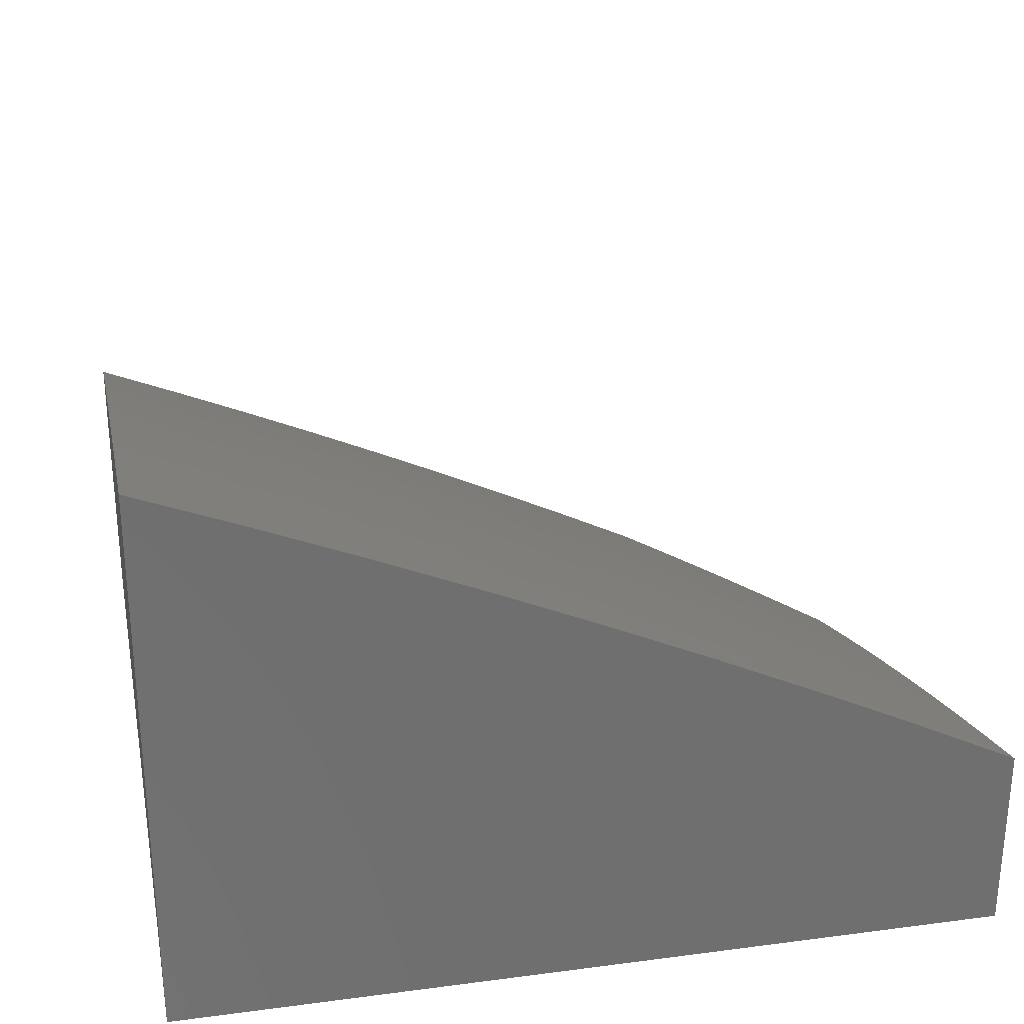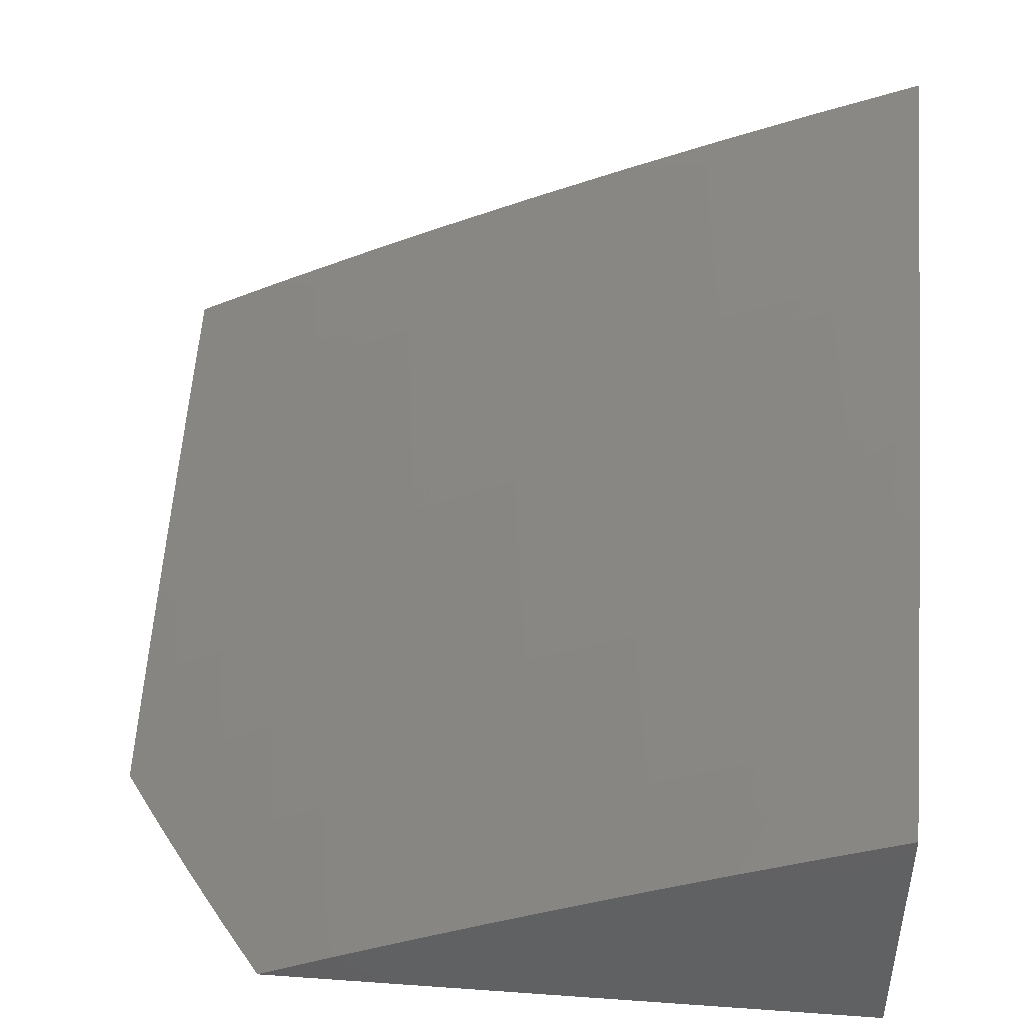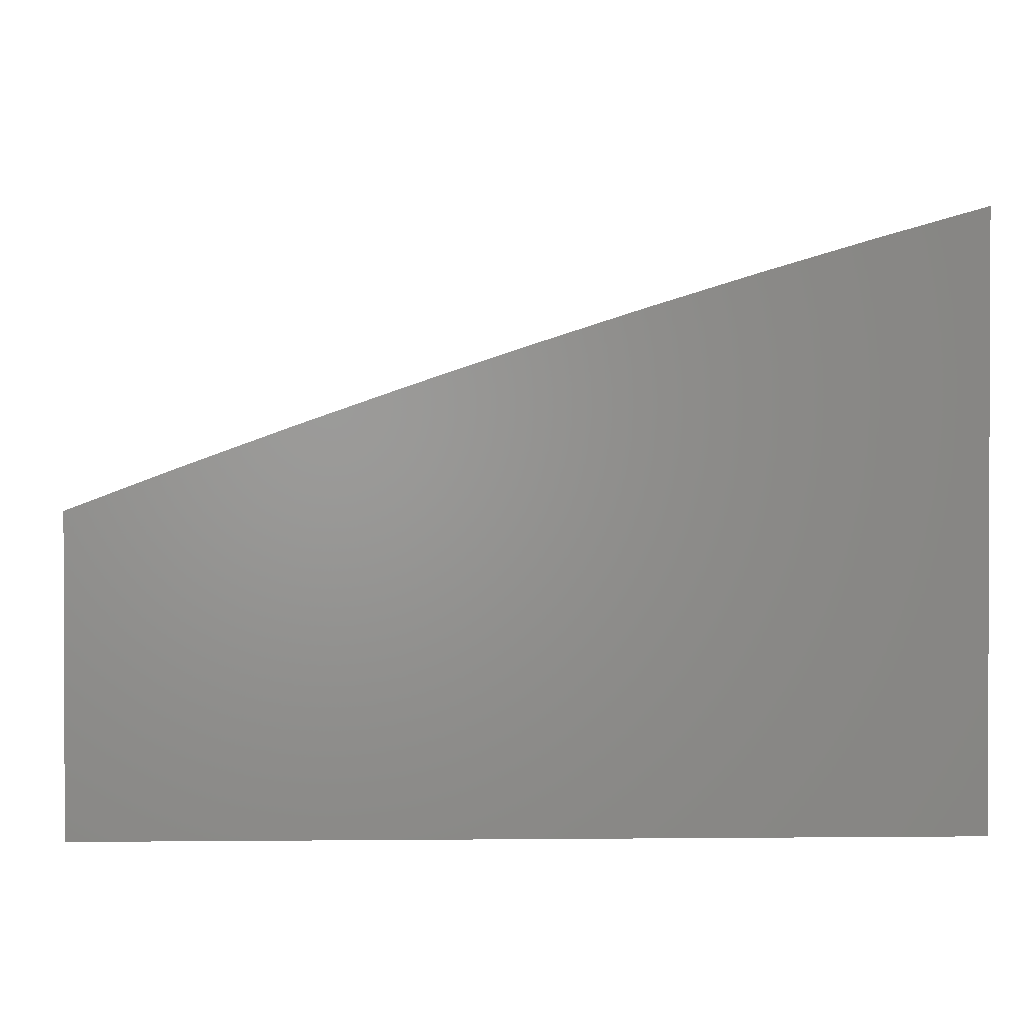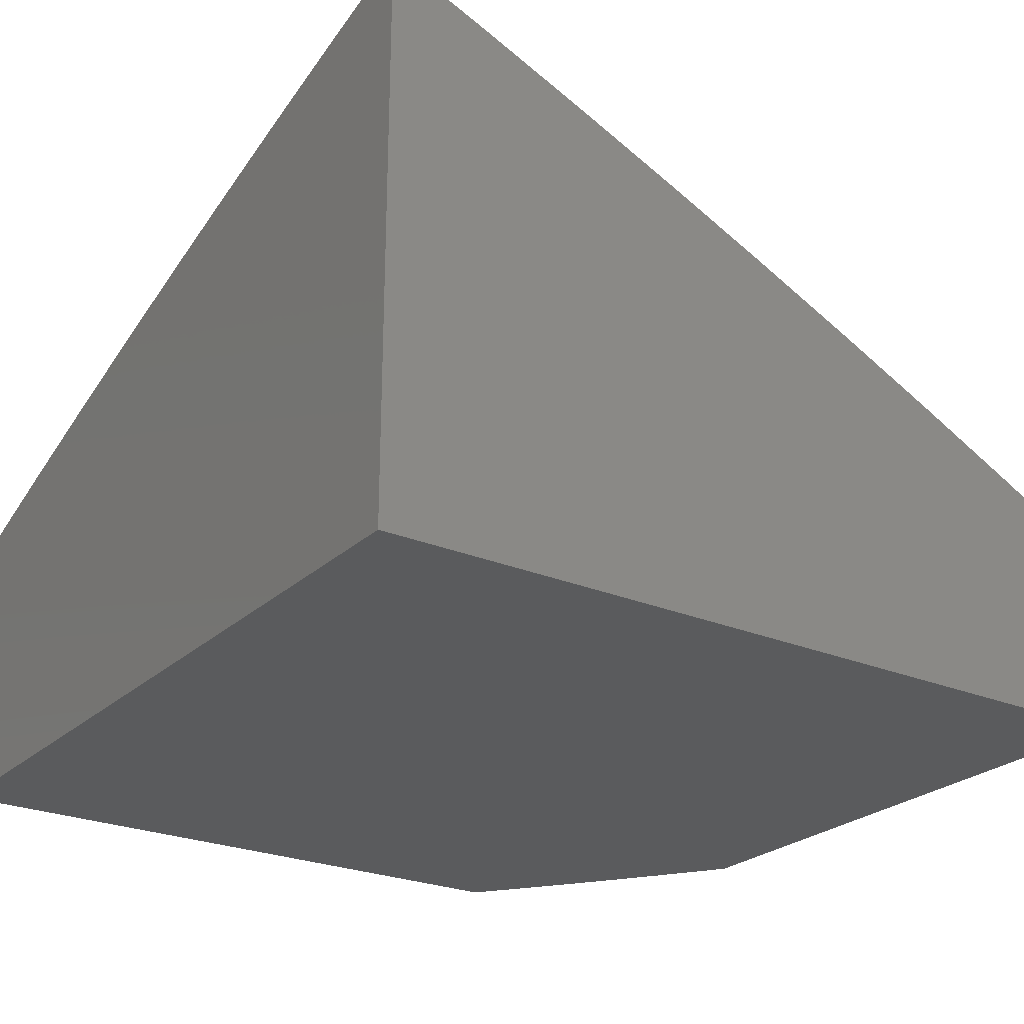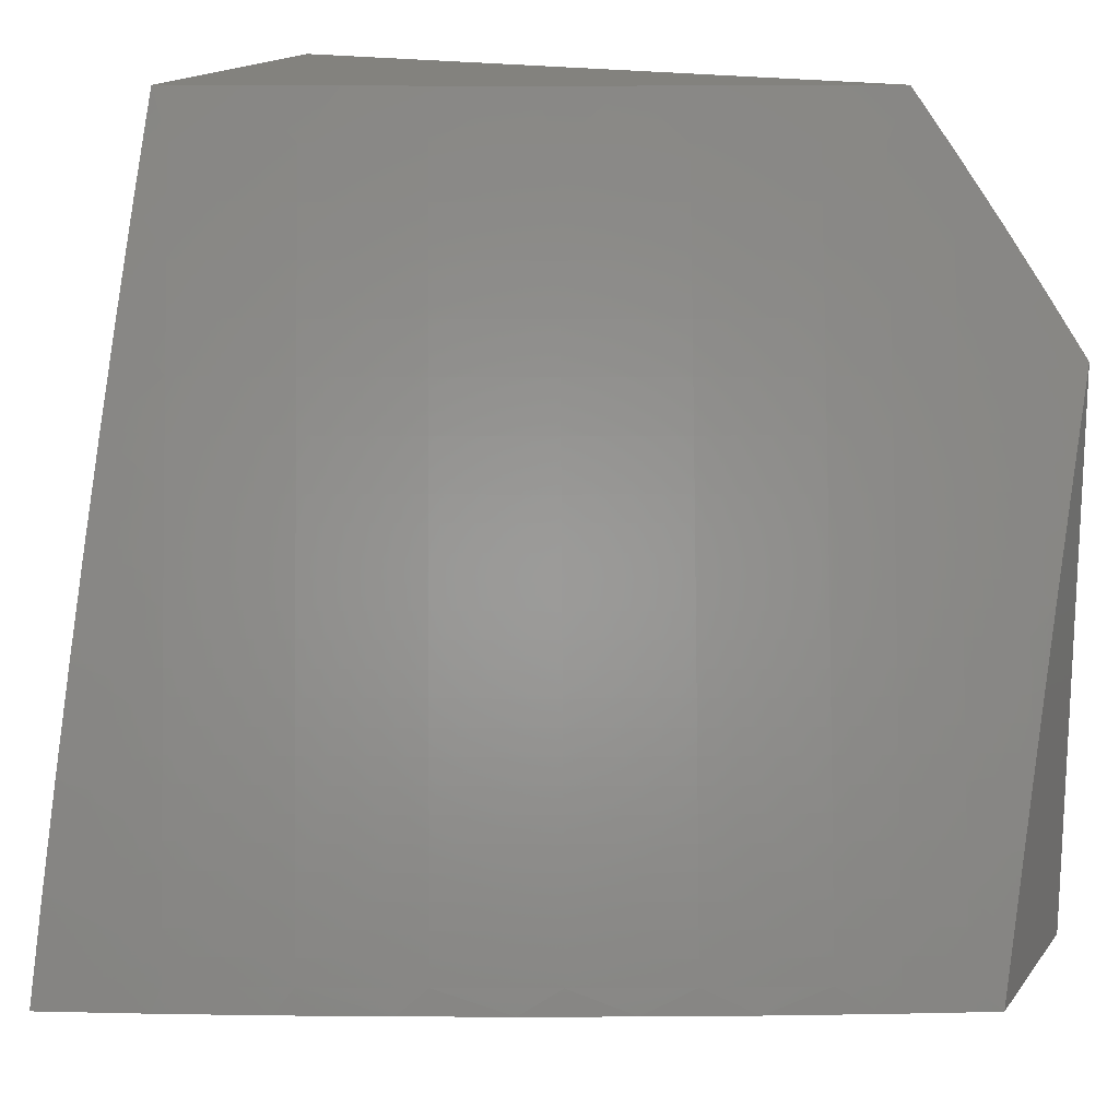
<metadata>
{"format":"stl","ext":"stl","renderer":"f3d","projection":"perspective","resolution":1024,"background":"white","views":[{"elev":28.8,"azim":168.9,"up":"+Y"},{"elev":44.9,"azim":4.7,"up":"+Y"},{"elev":1.3,"azim":87.8,"up":"+Y"},{"elev":-25.0,"azim":145.5,"up":"+Y"},{"elev":16.6,"azim":-155.5,"up":"+Z"}]}
</metadata>
<code>
# stl→obj: 244 verts, 484 faces
v -4.127 9.635 3
v -4.136 9.622 3.031
v -4 9.686 3
v -4.133 9.615 3.063
v -4 9.65 3.127
v -4.13 9.607 3.094
v -4.126 9.599 3.125
v -4.265 9.541 3.125
v -4.261 9.534 3.157
v -4.399 9.474 3.157
v -4.395 9.466 3.188
v -4.533 9.404 3.188
v -4.529 9.396 3.219
v -4.665 9.332 3.219
v -4.661 9.324 3.251
v -4.797 9.258 3.251
v -4.793 9.25 3.282
v -4.861 9.216 3.282
v -4.856 9.208 3.313
v -4.924 9.174 3.313
v -4.919 9.166 3.345
v -4.987 9.131 3.345
v -4.983 9.123 3.376
v -5 9.122 3.353
v -5 9.092 3.44
v -4.254 9.582 3
v -4.275 9.564 3.031
v -4.271 9.557 3.063
v -4.41 9.496 3.063
v -4.406 9.489 3.094
v -4.544 9.427 3.094
v -4.54 9.419 3.125
v -4.677 9.355 3.125
v -4.673 9.347 3.157
v -4.809 9.281 3.157
v -4.805 9.274 3.188
v -4.873 9.24 3.188
v -4.869 9.232 3.219
v -4.936 9.198 3.219
v -4.932 9.19 3.251
v -5 9.15 3.265
v -4.928 9.182 3.282
v -4.996 9.147 3.282
v -4.991 9.139 3.313
v -4.38 9.527 3
v -4.413 9.504 3.031
v -4.547 9.434 3.063
v -4.681 9.363 3.094
v -4.813 9.289 3.125
v -4.877 9.247 3.157
v -4.94 9.205 3.188
v -5 9.178 3.177
v -4.506 9.471 3
v -4.551 9.442 3.031
v -4.684 9.37 3.063
v -4.817 9.296 3.094
v -4.881 9.255 3.125
v -4.945 9.213 3.157
v -4.63 9.414 3
v -4.688 9.377 3.031
v -4.821 9.304 3.063
v -4.885 9.262 3.094
v -4.949 9.22 3.125
v -4.754 9.354 3
v -4.825 9.311 3.031
v -4.889 9.27 3.063
v -4.953 9.228 3.094
v -5 9.205 3.088
v -4.878 9.294 3
v -4.893 9.277 3.031
v -4.957 9.235 3.063
v -4.96 9.243 3.031
v -5 9.231 3
v -5 9.062 3.527
v -4.969 9.099 3.47
v -4.974 9.107 3.438
v -4.978 9.115 3.407
v -4.911 9.15 3.407
v -4.915 9.158 3.376
v -4.848 9.192 3.376
v -4.852 9.2 3.345
v -4.785 9.234 3.345
v -4.789 9.242 3.313
v -4.653 9.308 3.313
v -4.657 9.316 3.282
v -4.521 9.38 3.282
v -4.525 9.388 3.251
v -4.388 9.45 3.251
v -4.392 9.458 3.219
v -4.254 9.518 3.219
v -4.258 9.526 3.188
v -4.119 9.584 3.188
v -4.123 9.591 3.157
v -5 9.032 3.614
v -4.955 9.073 3.563
v -4.96 9.082 3.532
v -4.964 9.09 3.501
v -4.897 9.125 3.501
v -4.902 9.133 3.47
v -4.835 9.167 3.47
v -4.839 9.176 3.438
v -4.772 9.209 3.438
v -4.776 9.218 3.407
v -4.641 9.283 3.407
v -4.645 9.292 3.376
v -4.509 9.355 3.376
v -4.513 9.364 3.345
v -4.377 9.425 3.345
v -4.38 9.434 3.313
v -4.243 9.493 3.313
v -4.247 9.502 3.282
v -4.109 9.559 3.282
v -4.113 9.567 3.251
v -4 9.612 3.253
v -4.116 9.576 3.219
v -4.946 9.056 3.626
v -5 9 3.701
v -4.936 9.038 3.688
v -4.926 9.02 3.751
v -4.869 9.073 3.688
v -4.86 9.055 3.751
v -4.803 9.107 3.688
v -4.793 9.089 3.751
v -4.736 9.14 3.688
v -4.727 9.122 3.751
v -4.602 9.205 3.688
v -4.593 9.187 3.751
v -4.467 9.268 3.688
v -4.458 9.25 3.751
v -4.332 9.329 3.688
v -4.323 9.311 3.751
v -4.196 9.389 3.688
v -4.188 9.37 3.751
v -4.06 9.446 3.688
v -4.052 9.427 3.751
v -4 9.447 3.753
v -4.044 9.408 3.813
v -4 9.402 3.877
v -4.035 9.388 3.876
v -4.027 9.368 3.938
v -4.162 9.312 3.938
v -4.099 9.315 4
v -4.197 9.273 4
v -4.297 9.253 3.938
v -4.295 9.23 4
v -4.393 9.186 4
v -4.431 9.193 3.938
v -4.49 9.141 4
v -4.564 9.13 3.938
v -4.587 9.095 4
v -4.697 9.065 3.938
v -4.683 9.048 4
v -4.764 9.032 3.938
v -4.779 9 4
v -4.836 9 3.926
v -4.774 9.051 3.876
v -4.84 9.018 3.876
v -4.783 9.07 3.813
v -4.85 9.036 3.813
v -4.946 9 3.777
v -4.916 9.002 3.813
v -4.892 9 3.852
v -4 9.356 4
v -4 9.491 3.629
v -4.068 9.464 3.626
v -4.205 9.407 3.626
v -4.341 9.348 3.626
v -4.476 9.286 3.626
v -4.611 9.223 3.626
v -4.745 9.158 3.626
v -4.812 9.124 3.626
v -4.879 9.091 3.626
v -4.076 9.482 3.563
v -4 9.533 3.504
v -4.08 9.491 3.532
v -4.083 9.5 3.501
v -4.217 9.434 3.532
v -4.22 9.442 3.501
v -4.353 9.374 3.532
v -4.357 9.383 3.501
v -4.489 9.313 3.532
v -4.493 9.322 3.501
v -4.624 9.249 3.532
v -4.628 9.258 3.501
v -4.759 9.184 3.532
v -4.763 9.193 3.501
v -4.826 9.15 3.532
v -4.83 9.159 3.501
v -4.893 9.116 3.532
v -4 9.573 3.379
v -4.091 9.517 3.438
v -4.087 9.509 3.47
v -4.105 9.551 3.313
v -4.102 9.543 3.345
v -4.098 9.534 3.376
v -4.236 9.477 3.376
v -4.232 9.468 3.407
v -4.369 9.409 3.407
v -4.365 9.4 3.438
v -4.501 9.339 3.438
v -4.497 9.33 3.47
v -4.633 9.267 3.47
v -4.268 9.549 3.094
v -4.251 9.51 3.251
v -4.24 9.485 3.345
v -4.095 9.526 3.407
v -4.228 9.46 3.438
v -4.224 9.451 3.47
v -4.361 9.392 3.47
v -4.213 9.425 3.563
v -4.349 9.366 3.563
v -4.485 9.304 3.563
v -4.62 9.241 3.563
v -4.754 9.175 3.563
v -4.821 9.142 3.563
v -4.888 9.108 3.563
v -4.18 9.351 3.813
v -4.315 9.292 3.813
v -4.449 9.231 3.813
v -4.583 9.168 3.813
v -4.717 9.103 3.813
v -4.171 9.332 3.876
v -4.306 9.273 3.876
v -4.44 9.212 3.876
v -4.574 9.149 3.876
v -4.707 9.085 3.876
v -4.403 9.481 3.125
v -4.384 9.442 3.282
v -4.517 9.372 3.313
v -4.649 9.3 3.345
v -4.78 9.226 3.376
v -4.844 9.184 3.407
v -4.906 9.142 3.438
v -4.373 9.417 3.376
v -4.536 9.411 3.157
v -4.505 9.347 3.407
v -4.669 9.34 3.188
v -4.637 9.275 3.438
v -4.801 9.266 3.219
v -4.768 9.201 3.47
v -4.865 9.224 3.251
v -4 9 4
v -4 9 3
v -5 9 3
f 1 2 3
f 3 2 4
f 3 4 5
f 5 4 6
f 5 6 7
f 7 6 8
f 7 8 9
f 9 8 10
f 9 10 11
f 11 10 12
f 11 12 13
f 13 12 14
f 13 14 15
f 15 14 16
f 15 16 17
f 17 16 18
f 17 18 19
f 19 18 20
f 19 20 21
f 21 20 22
f 21 22 23
f 23 22 24
f 23 24 25
f 1 26 2
f 2 26 27
f 2 27 28
f 28 27 29
f 28 29 30
f 30 29 31
f 30 31 32
f 32 31 33
f 32 33 34
f 34 33 35
f 34 35 36
f 36 35 37
f 36 37 38
f 38 37 39
f 38 39 40
f 40 39 41
f 40 41 42
f 42 41 43
f 42 43 44
f 44 43 24
f 44 24 22
f 26 45 27
f 27 45 46
f 27 46 29
f 29 46 47
f 29 47 31
f 31 47 48
f 31 48 33
f 33 48 49
f 33 49 35
f 35 49 50
f 35 50 37
f 37 50 51
f 37 51 39
f 39 51 52
f 39 52 41
f 45 53 46
f 46 53 54
f 46 54 47
f 47 54 55
f 47 55 48
f 48 55 56
f 48 56 49
f 49 56 57
f 49 57 50
f 50 57 58
f 50 58 51
f 51 58 52
f 53 59 54
f 54 59 60
f 54 60 55
f 55 60 61
f 55 61 56
f 56 61 62
f 56 62 57
f 57 62 63
f 57 63 58
f 58 63 52
f 59 64 60
f 60 64 65
f 60 65 61
f 61 65 66
f 61 66 62
f 62 66 67
f 62 67 63
f 63 67 68
f 63 68 52
f 64 69 65
f 65 69 70
f 65 70 66
f 66 70 71
f 66 71 67
f 67 71 68
f 70 69 72
f 72 69 73
f 72 73 68
f 41 24 43
f 74 75 25
f 25 75 76
f 25 76 77
f 77 76 78
f 77 78 79
f 79 78 80
f 79 80 81
f 81 80 82
f 81 82 83
f 83 82 84
f 83 84 85
f 85 84 86
f 85 86 87
f 87 86 88
f 87 88 89
f 89 88 90
f 89 90 91
f 91 90 92
f 91 92 93
f 93 92 5
f 93 5 7
f 94 95 74
f 74 95 96
f 74 96 97
f 97 96 98
f 97 98 99
f 99 98 100
f 99 100 101
f 101 100 102
f 101 102 103
f 103 102 104
f 103 104 105
f 105 104 106
f 105 106 107
f 107 106 108
f 107 108 109
f 109 108 110
f 109 110 111
f 111 110 112
f 111 112 113
f 113 112 114
f 113 114 115
f 115 114 92
f 115 92 90
f 95 94 116
f 116 94 117
f 116 117 118
f 118 117 119
f 118 119 120
f 120 119 121
f 120 121 122
f 122 121 123
f 122 123 124
f 124 123 125
f 124 125 126
f 126 125 127
f 126 127 128
f 128 127 129
f 128 129 130
f 130 129 131
f 130 131 132
f 132 131 133
f 132 133 134
f 134 133 135
f 134 135 136
f 136 135 137
f 136 137 138
f 138 137 139
f 138 139 140
f 140 139 141
f 140 141 142
f 142 141 143
f 143 141 144
f 143 144 145
f 145 144 146
f 146 144 147
f 146 147 148
f 148 147 149
f 148 149 150
f 150 149 151
f 150 151 152
f 152 151 153
f 152 153 154
f 154 153 155
f 155 153 156
f 155 156 157
f 157 156 158
f 157 158 159
f 159 158 123
f 159 123 121
f 117 160 119
f 119 160 161
f 119 161 121
f 121 161 159
f 160 162 161
f 161 162 159
f 159 162 157
f 157 162 155
f 142 163 140
f 140 163 138
f 136 164 134
f 134 164 165
f 134 165 132
f 132 165 166
f 132 166 130
f 130 166 167
f 130 167 128
f 128 167 168
f 128 168 126
f 126 168 169
f 126 169 124
f 124 169 170
f 124 170 122
f 122 170 171
f 122 171 120
f 120 171 172
f 120 172 118
f 118 172 116
f 165 164 173
f 173 164 174
f 173 174 175
f 175 174 176
f 175 176 177
f 177 176 178
f 177 178 179
f 179 178 180
f 179 180 181
f 181 180 182
f 181 182 183
f 183 182 184
f 183 184 185
f 185 184 186
f 185 186 187
f 187 186 188
f 187 188 189
f 189 188 98
f 189 98 96
f 190 191 174
f 174 191 192
f 174 192 176
f 176 192 178
f 114 193 190
f 190 193 194
f 190 194 195
f 195 194 196
f 195 196 197
f 197 196 198
f 197 198 199
f 199 198 200
f 199 200 201
f 201 200 202
f 201 202 184
f 184 202 186
f 114 5 92
f 2 28 4
f 4 28 203
f 4 203 6
f 6 203 8
f 91 93 9
f 9 93 7
f 193 114 112
f 113 115 204
f 204 115 90
f 204 90 88
f 112 110 193
f 193 110 205
f 193 205 194
f 194 205 196
f 191 190 206
f 206 190 195
f 206 195 197
f 191 206 207
f 207 206 197
f 207 197 199
f 192 191 208
f 208 191 207
f 208 207 209
f 209 207 199
f 209 199 201
f 166 165 173
f 173 175 210
f 210 175 177
f 210 177 211
f 211 177 179
f 211 179 212
f 212 179 181
f 212 181 213
f 213 181 183
f 213 183 214
f 214 183 185
f 214 185 215
f 215 185 187
f 215 187 216
f 216 187 189
f 216 189 95
f 95 189 96
f 137 135 217
f 217 135 133
f 217 133 218
f 218 133 131
f 218 131 219
f 219 131 129
f 219 129 220
f 220 129 127
f 220 127 221
f 221 127 125
f 221 125 158
f 158 125 123
f 139 137 222
f 222 137 217
f 222 217 223
f 223 217 218
f 223 218 224
f 224 218 219
f 224 219 225
f 225 219 220
f 225 220 226
f 226 220 221
f 226 221 156
f 156 221 158
f 28 30 203
f 203 30 227
f 203 227 8
f 8 227 10
f 89 91 11
f 11 91 9
f 113 204 111
f 111 204 228
f 111 228 109
f 109 228 229
f 109 229 107
f 107 229 230
f 107 230 105
f 105 230 231
f 105 231 103
f 103 231 232
f 103 232 101
f 101 232 233
f 101 233 99
f 99 233 75
f 99 75 97
f 97 75 74
f 228 204 88
f 110 108 205
f 205 108 234
f 205 234 196
f 196 234 198
f 180 178 208
f 208 178 192
f 180 208 209
f 167 166 210
f 210 166 173
f 167 210 211
f 144 141 222
f 222 141 139
f 144 222 223
f 30 32 227
f 227 32 235
f 227 235 10
f 10 235 12
f 87 89 13
f 13 89 11
f 229 228 86
f 86 228 88
f 108 106 234
f 234 106 236
f 234 236 198
f 198 236 200
f 182 180 209
f 182 209 201
f 168 167 211
f 168 211 212
f 147 144 223
f 147 223 224
f 32 34 235
f 235 34 237
f 235 237 12
f 12 237 14
f 85 87 15
f 15 87 13
f 230 229 84
f 84 229 86
f 106 104 236
f 236 104 238
f 236 238 200
f 200 238 202
f 184 182 201
f 169 168 212
f 169 212 213
f 149 147 224
f 149 224 225
f 34 36 237
f 237 36 239
f 237 239 14
f 14 239 16
f 83 85 17
f 17 85 15
f 231 230 82
f 82 230 84
f 104 102 238
f 238 102 240
f 238 240 202
f 202 240 186
f 170 169 213
f 170 213 214
f 151 149 225
f 151 225 226
f 36 38 239
f 239 38 241
f 239 241 16
f 16 241 18
f 81 83 19
f 19 83 17
f 232 231 80
f 80 231 82
f 188 186 240
f 188 240 100
f 100 240 102
f 171 170 214
f 171 214 215
f 153 151 226
f 153 226 156
f 38 40 241
f 241 40 42
f 241 42 18
f 18 42 20
f 79 81 21
f 21 81 19
f 233 232 78
f 78 232 80
f 98 188 100
f 172 171 215
f 172 215 216
f 95 116 216
f 216 116 172
f 76 75 233
f 233 78 76
f 77 79 23
f 23 79 21
f 44 22 20
f 20 42 44
f 72 68 71
f 70 72 71
f 25 77 23
f 154 155 242
f 242 155 162
f 242 162 243
f 243 162 160
f 243 160 117
f 117 244 243
f 117 94 244
f 244 94 74
f 244 74 25
f 25 24 244
f 244 24 41
f 244 41 52
f 52 68 244
f 244 68 73
f 73 69 244
f 244 69 64
f 244 64 243
f 243 64 59
f 243 59 53
f 53 45 243
f 243 45 26
f 243 26 1
f 1 3 243
f 163 142 242
f 242 142 143
f 242 143 145
f 145 146 242
f 242 146 148
f 242 148 150
f 150 152 242
f 242 152 154
f 3 5 243
f 243 5 114
f 243 114 190
f 190 174 243
f 243 174 164
f 243 164 136
f 243 136 242
f 242 136 138
f 242 138 163

</code>
